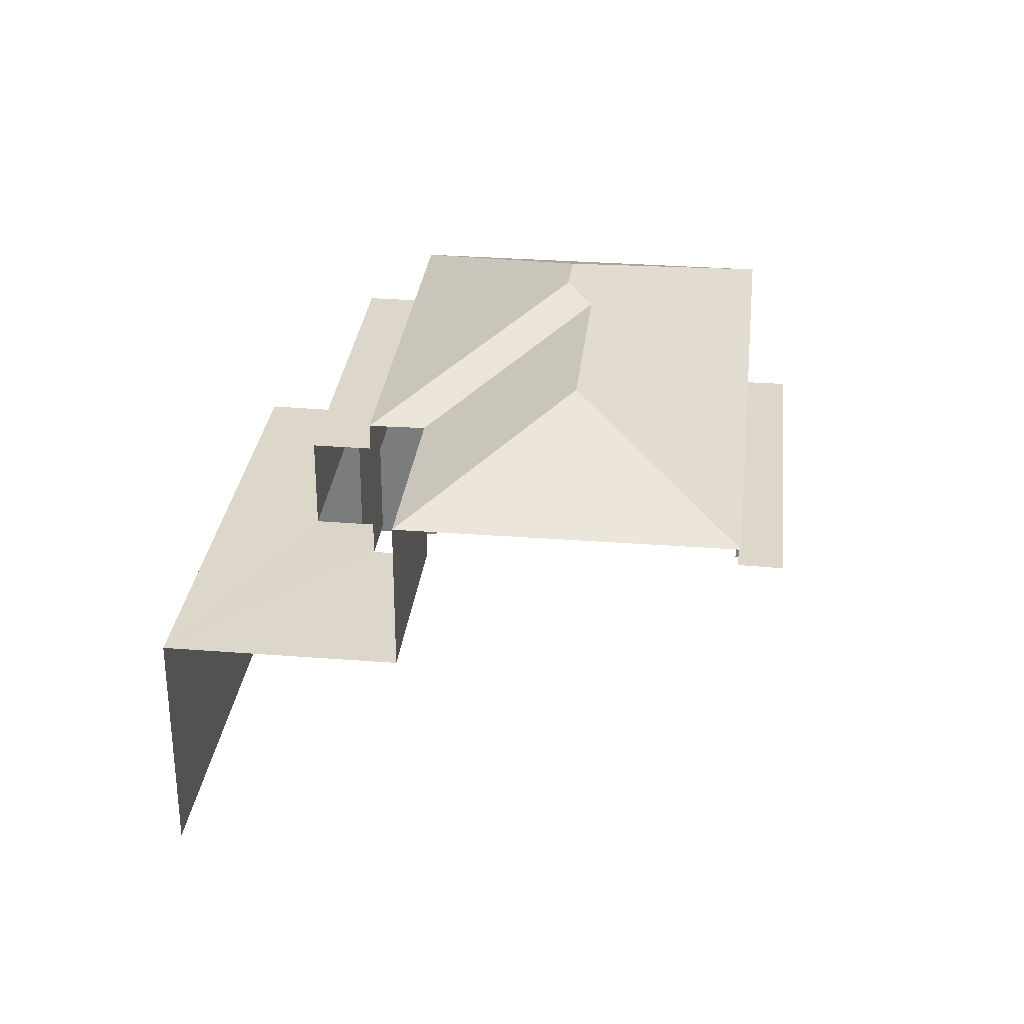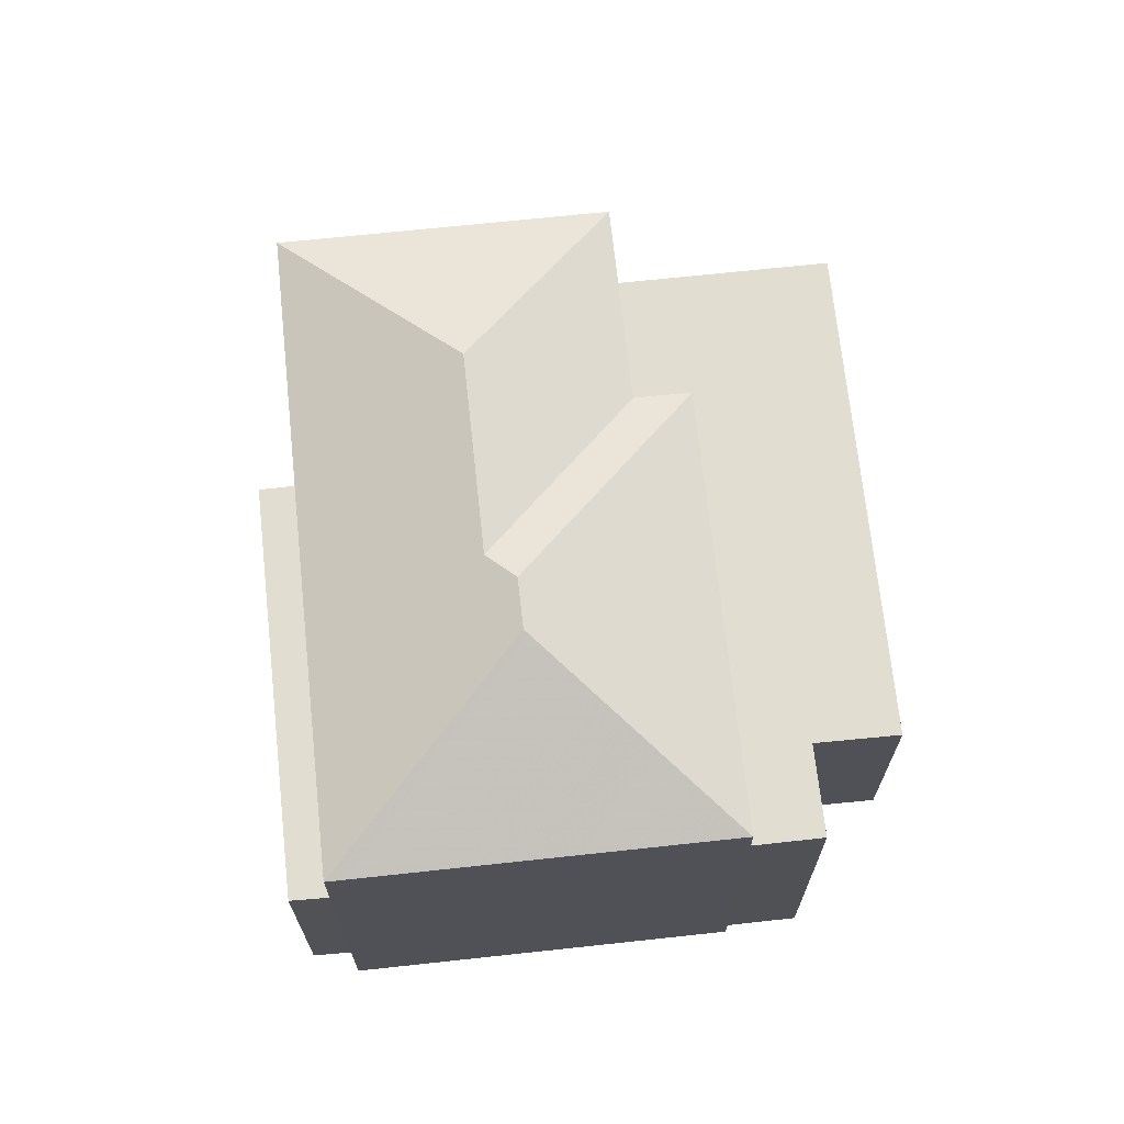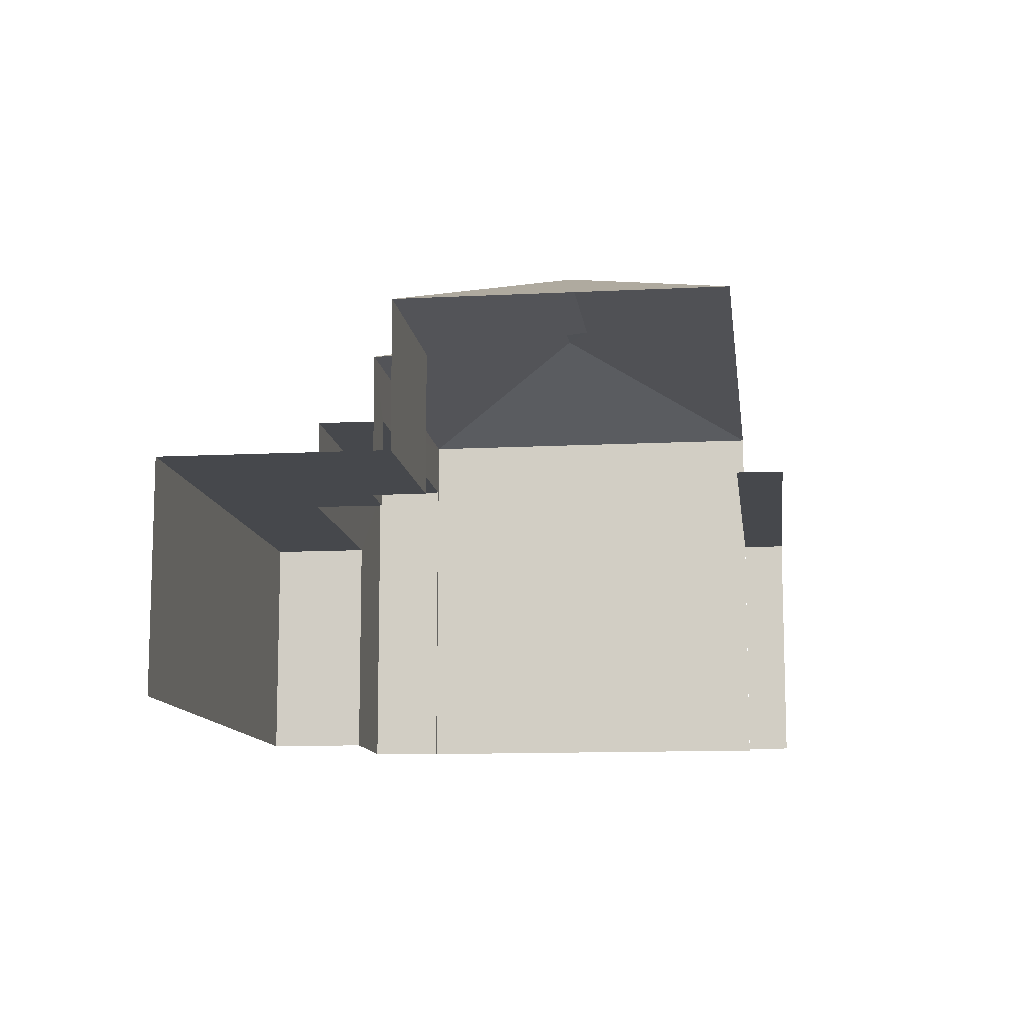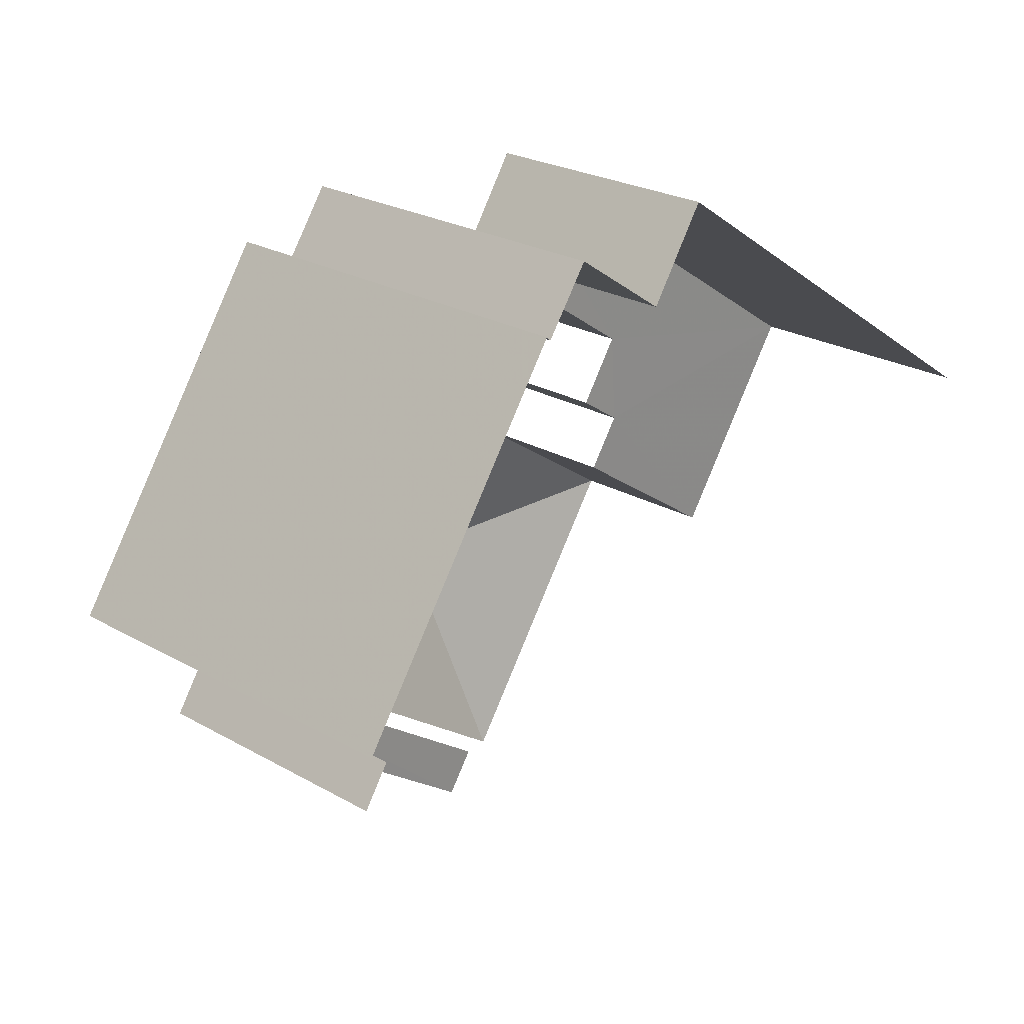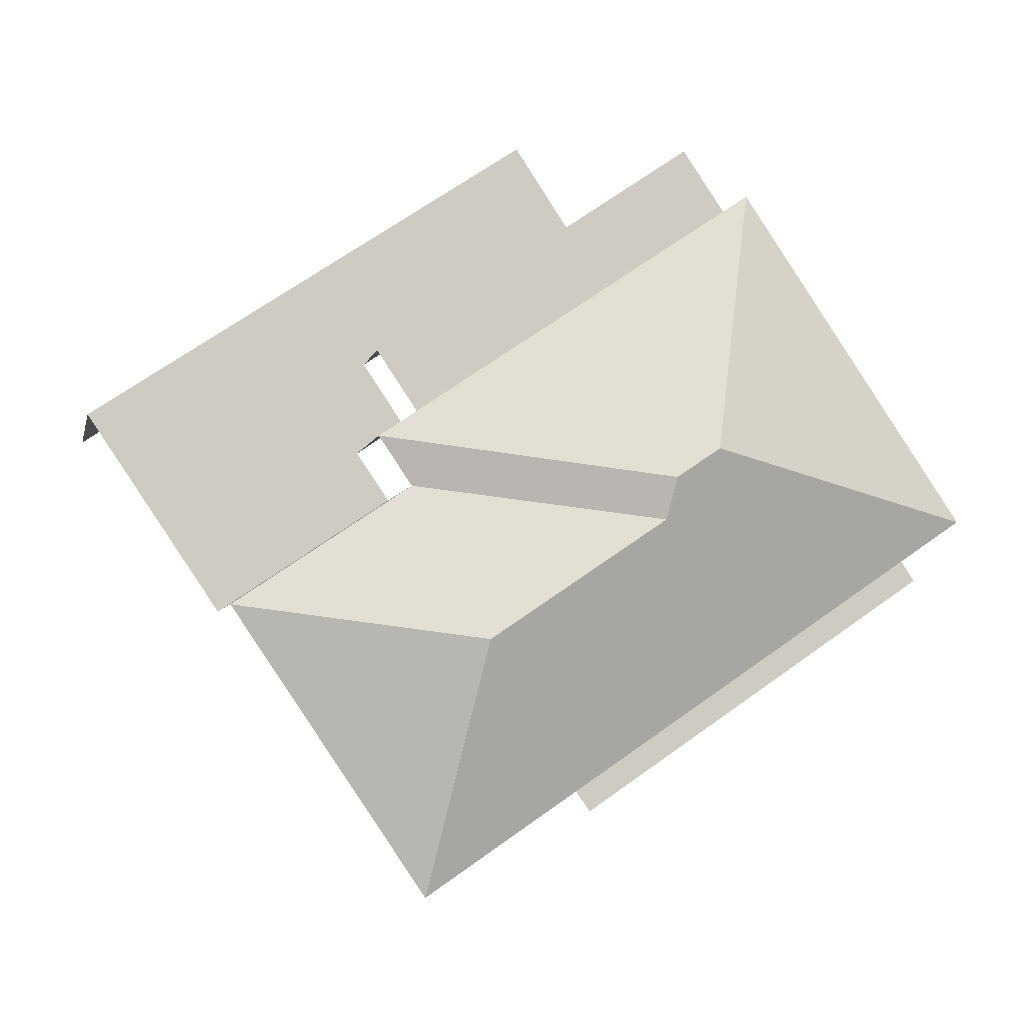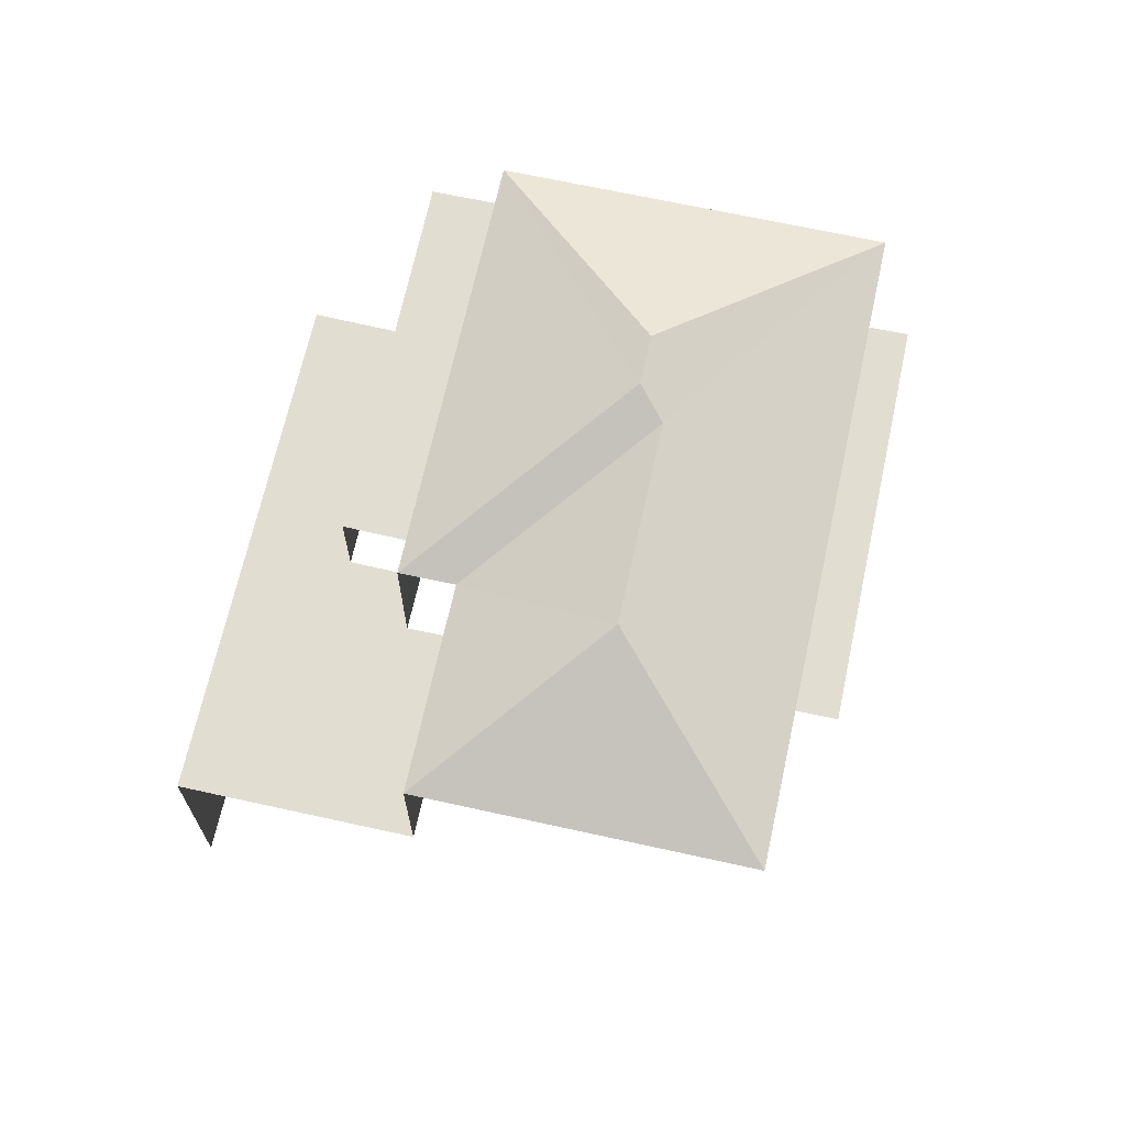
<metadata>
{"format":"obj","ext":"obj","renderer":"f3d","projection":"perspective","resolution":1024,"background":"white","views":[{"elev":30.3,"azim":-49.6,"up":"+Z"},{"elev":68.8,"azim":117.9,"up":"+Z"},{"elev":-11.5,"azim":-48.9,"up":"+Z"},{"elev":24.3,"azim":133.3,"up":"+Y"},{"elev":-5.2,"azim":-11.6,"up":"+Y"},{"elev":68.7,"azim":-43.6,"up":"+Z"}]}
</metadata>
<code>
v -2.236e+05 -1.283e+05 15.14
v -2.236e+05 -1.283e+05 15.14
v -2.236e+05 -1.283e+05 15.14
v -2.236e+05 -1.283e+05 15.14
v -2.236e+05 -1.283e+05 15.14
v -2.236e+05 -1.283e+05 15.14
v -2.236e+05 -1.283e+05 15.14
v -2.236e+05 -1.283e+05 15.14
v -2.236e+05 -1.283e+05 15.14
v -2.236e+05 -1.283e+05 15.14
v -2.236e+05 -1.283e+05 15.14
v -2.236e+05 -1.283e+05 15.14
v -2.236e+05 -1.283e+05 20.95
v -2.236e+05 -1.283e+05 20.95
v -2.236e+05 -1.283e+05 20.95
v -2.236e+05 -1.283e+05 20.95
v -2.236e+05 -1.283e+05 23.19
v -2.236e+05 -1.283e+05 21.97
v -2.236e+05 -1.283e+05 21.97
v -2.236e+05 -1.283e+05 19.29
v -2.236e+05 -1.283e+05 19.29
v -2.236e+05 -1.283e+05 19.29
v -2.236e+05 -1.283e+05 19.29
v -2.236e+05 -1.283e+05 19.29
v -2.236e+05 -1.283e+05 19.29
v -2.236e+05 -1.283e+05 19.29
v -2.236e+05 -1.283e+05 19.29
v -2.236e+05 -1.283e+05 23.19
v -2.236e+05 -1.283e+05 23.39
v -2.236e+05 -1.283e+05 23.39
v -2.236e+05 -1.283e+05 21.97
v -2.236e+05 -1.283e+05 21.97
v -2.236e+05 -1.283e+05 19.51
v -2.236e+05 -1.283e+05 19.51
v -2.236e+05 -1.283e+05 19.51
v -2.236e+05 -1.283e+05 19.51
v -2.236e+05 -1.283e+05 21.97
v -2.236e+05 -1.283e+05 21.97
f 1 2 3
f 4 1 5
f 6 7 8
f 1 3 6
f 9 10 5
f 9 11 12
f 11 6 8
f 1 6 5
f 9 5 11
f 5 6 11
f 34 8 7
f 35 34 7
f 25 32 38
f 21 25 38
f 11 8 34
f 36 11 34
f 36 12 11
f 12 36 19
f 19 36 31
f 3 33 6
f 31 33 3
f 36 33 31
f 19 20 12
f 12 20 9
f 19 18 20
f 9 20 22
f 23 13 15
f 23 27 13
f 13 14 15
f 13 16 14
f 17 18 19
f 20 21 22
f 22 23 24
f 20 25 21
f 24 23 26
f 23 21 27
f 22 21 23
f 17 19 28
f 29 28 30
f 30 28 31
f 28 19 31
f 32 18 17
f 28 32 17
f 33 34 35
f 33 36 34
f 30 31 37
f 29 37 38
f 29 30 37
f 29 32 28
f 29 38 32
f 5 10 24
f 26 5 24
f 4 26 14
f 14 26 15
f 4 5 26
f 15 26 23
f 27 21 13
f 1 16 2
f 21 38 13
f 2 16 37
f 13 38 37
f 16 13 37
f 16 4 14
f 16 1 4
f 31 3 2
f 37 31 2
f 25 18 32
f 25 20 18
f 6 35 7
f 6 33 35
f 22 10 9
f 22 24 10

</code>
